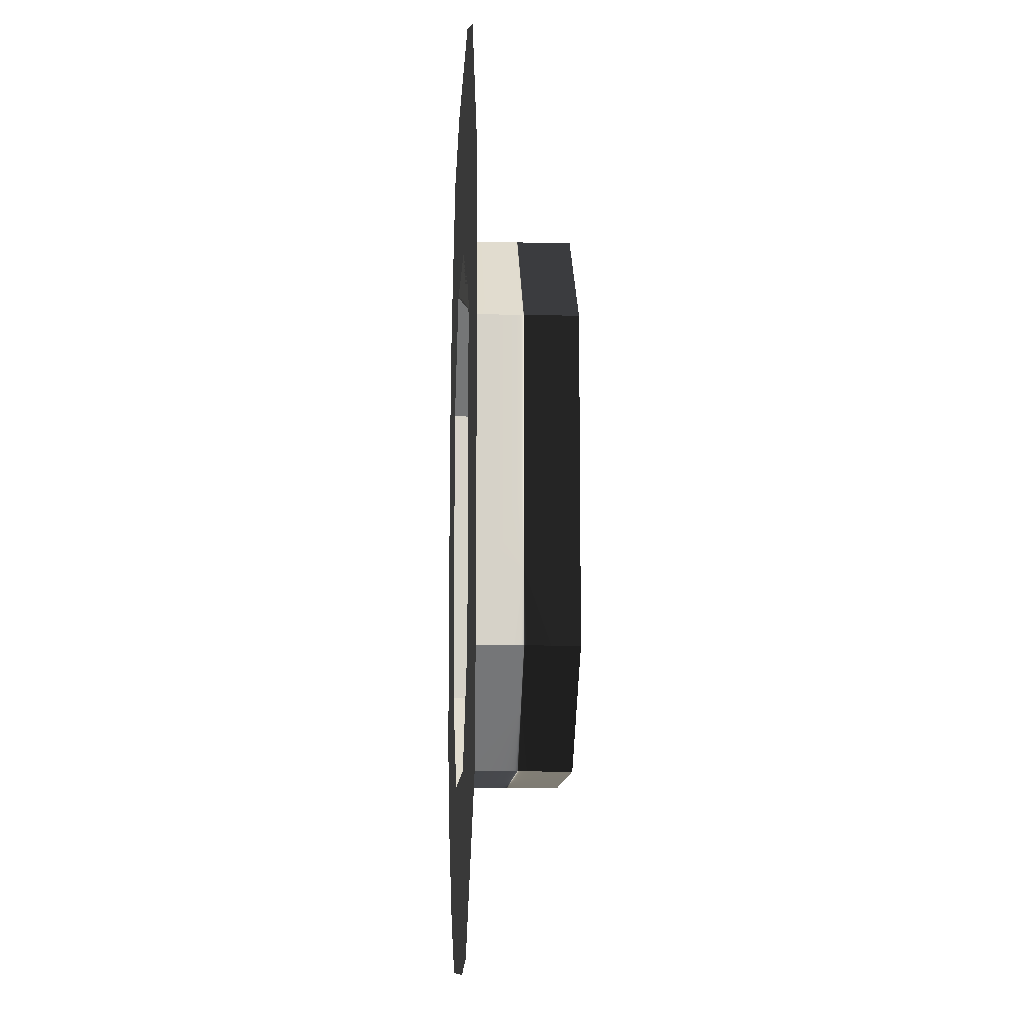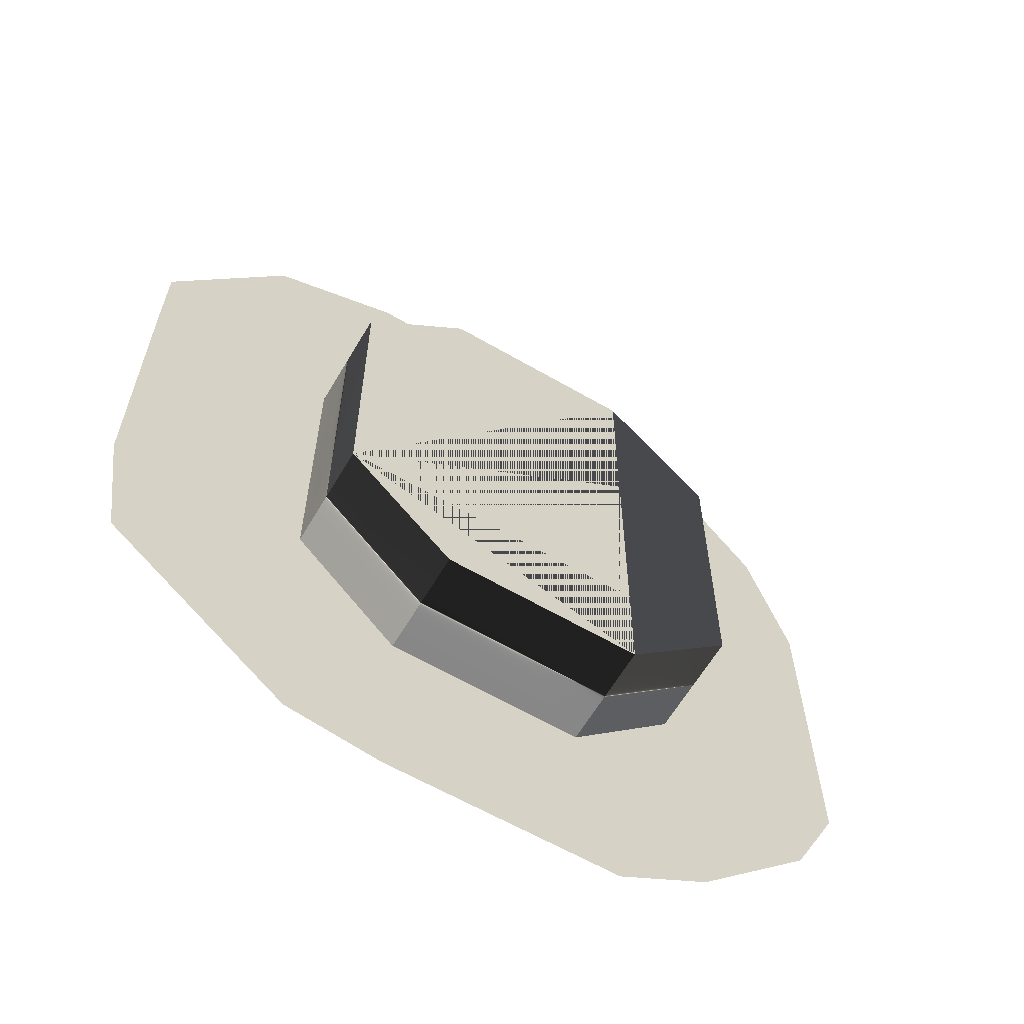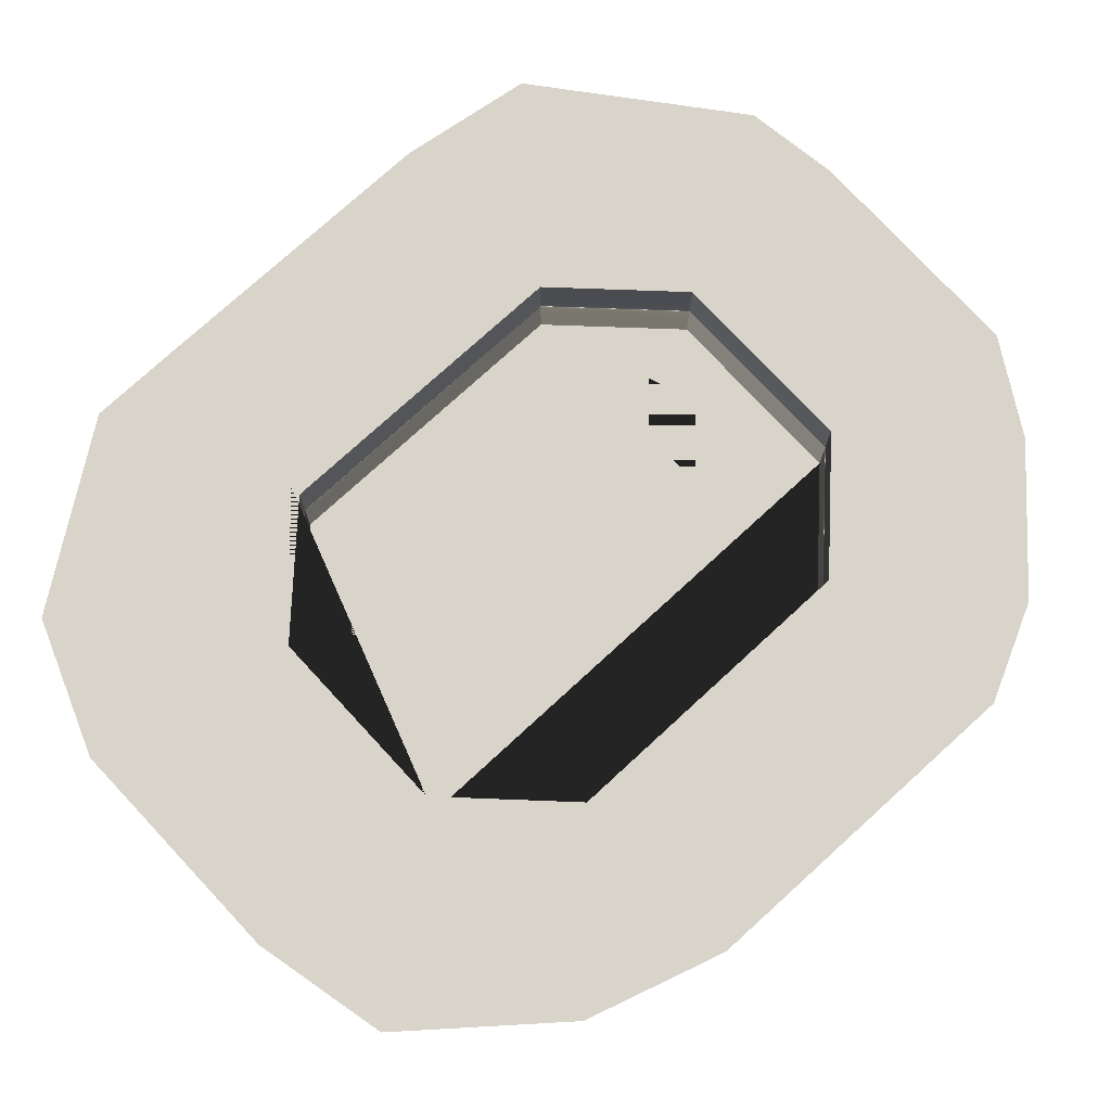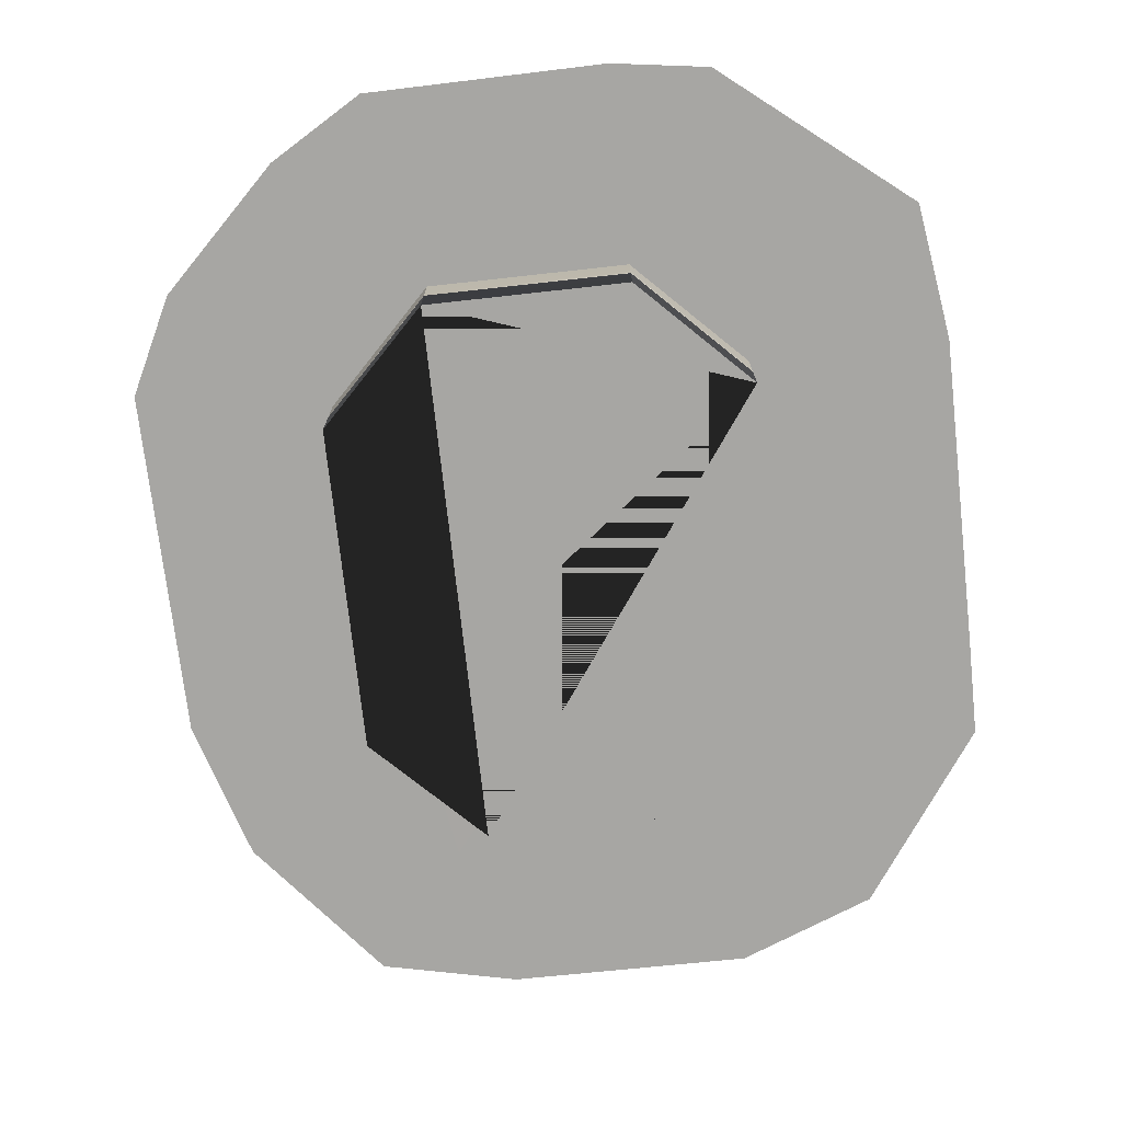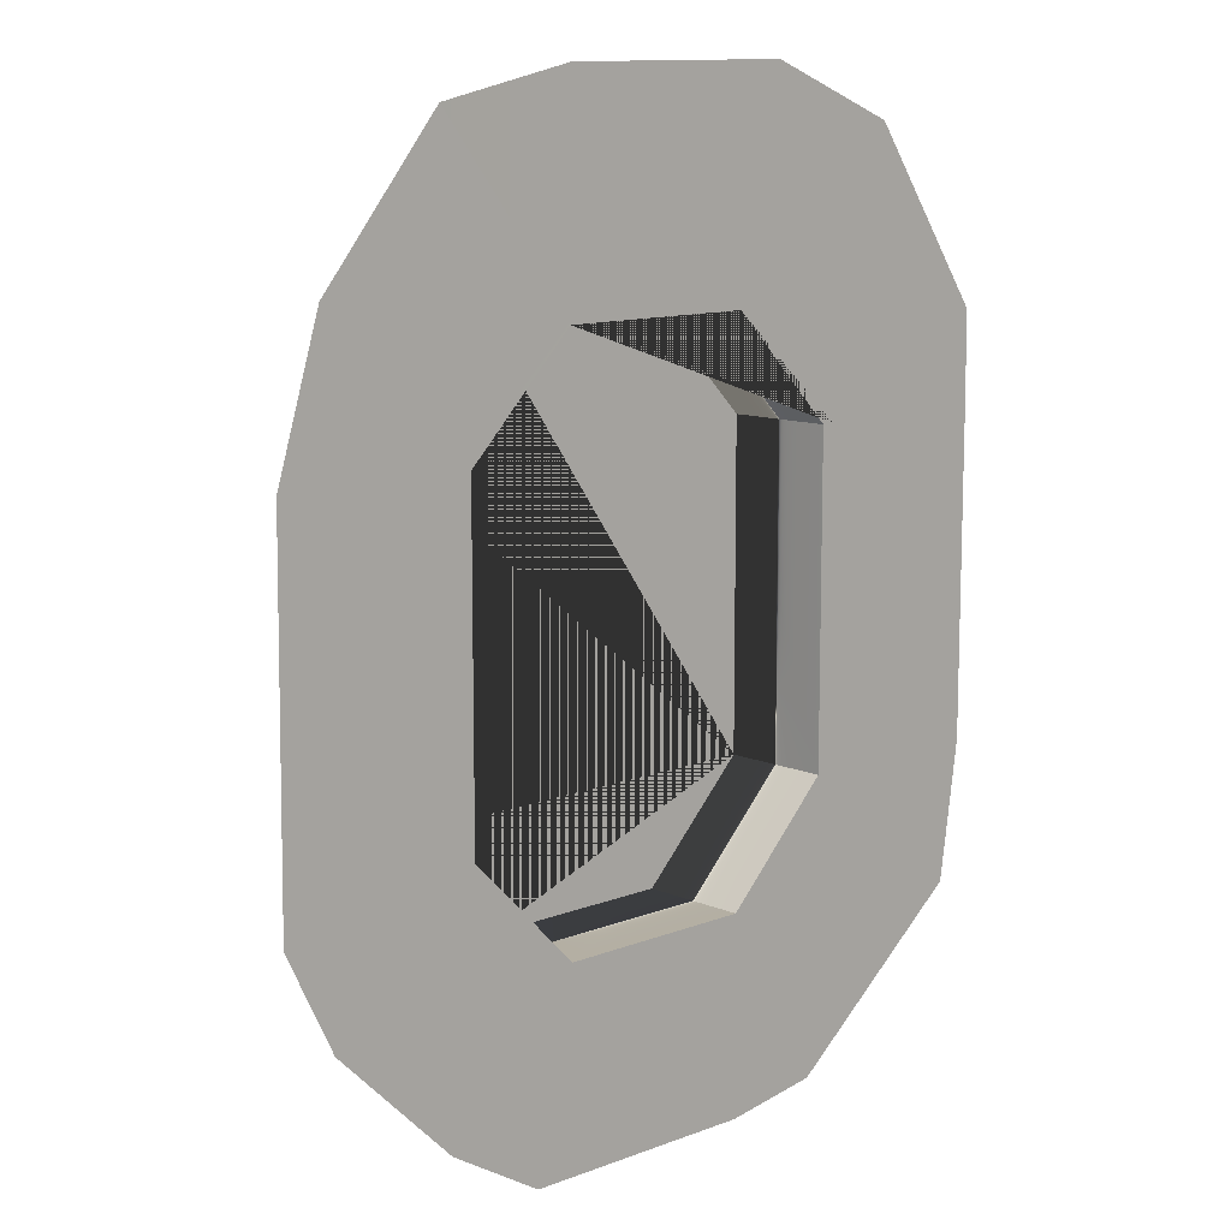
<metadata>
{"format":"obj","ext":"obj","renderer":"f3d","projection":"perspective","resolution":1024,"background":"white","views":[{"elev":-11.4,"azim":-93.2,"up":"+Z"},{"elev":-62.5,"azim":-30.5,"up":"+Z"},{"elev":74.8,"azim":47.3,"up":"+Y"},{"elev":-74.2,"azim":-173.7,"up":"+Y"},{"elev":11.2,"azim":136.1,"up":"+Z"}]}
</metadata>
<code>
o Text.001
v -4.292 7.041 2.888
v -2.122 7.041 5.065
v 1.897 7.041 5.065
v 4.066 7.041 -3.59
v 1.897 7.041 -5.775
v -2.122 7.041 -5.775
v -4.292 7.041 -3.59
v -2.122 9.191 -5.775
v -4.292 9.191 -3.59
v 1.897 9.191 -5.775
v 4.066 9.191 -3.59
v 4.066 9.191 2.888
v 4.066 7.041 2.888
v 1.897 9.191 5.065
v -2.122 9.191 5.065
v -4.292 9.191 2.888
v 4.066 7.041 -3.59
v 1.897 7.041 -5.775
v 1.897 9.191 -5.775
v 4.066 9.191 -3.59
v 4.066 9.191 2.888
v 4.066 7.041 2.888
v 1.897 9.191 5.065
v 1.897 7.041 5.065
v 4.303 9.191 -3.59
v 4.303 9.191 2.888
v -4.551 9.191 -3.59
v -4.551 9.191 2.888
v -2.122 9.191 -5.941
v 1.897 9.191 -5.941
v 1.897 9.191 5.196
v -2.252 9.191 5.131
v -2.252 7.041 5.131
v 7.987 9.191 -4.212
v 7.918 9.191 2.888
v 4.632 9.191 8.655
v 7.037 9.191 5.74
v 1.852 9.191 9.271
v -3.046 9.191 9.316
v -8.277 9.191 4.726
v -5.812 9.191 8.24
v -8.291 9.191 2.888
v -8.291 9.191 -3.59
v -7.881 9.191 -6.361
v -4.09 9.191 -9.404
v -2.122 9.191 -9.691
v 2.714 9.191 -9.645
v 7.026 9.191 -6.162
v 4.62 9.191 -8.514
f 7 1 2 3 18 17 22 24 5 6
f 13 4 17 22
f 11 12 21 20
f 20 21 26 25
f 10 11 20 19
f 3 13 22 24
f 4 5 18 17
f 12 14 23 21
f 10 20 25 30
f 8 29 27 9
f 16 9 27 28
f 1 7 9 16
f 7 6 8 9
f 8 10 30 29
f 6 5 10 8
f 28 32 31 14 15 16
f 18 17 20 19
f 20 17 22 21
f 22 24 23 21
f 3 2 15 14
f 2 1 16 15
f 26 21 14 31
f 25 26 35 34
f 26 31 36 37
f 31 32 39 38
f 32 28 40 41
f 28 27 43 42
f 27 29 45 44
f 29 30 47 46
f 30 25 48 49
f 27 44 43
f 28 42 40
f 32 41 39
f 31 38 36
f 26 37 35
f 25 34 48
f 30 49 47
f 45 29 46
f 5 10 19 18
f 14 3 24 23
l 2 33
l 15 32

</code>
